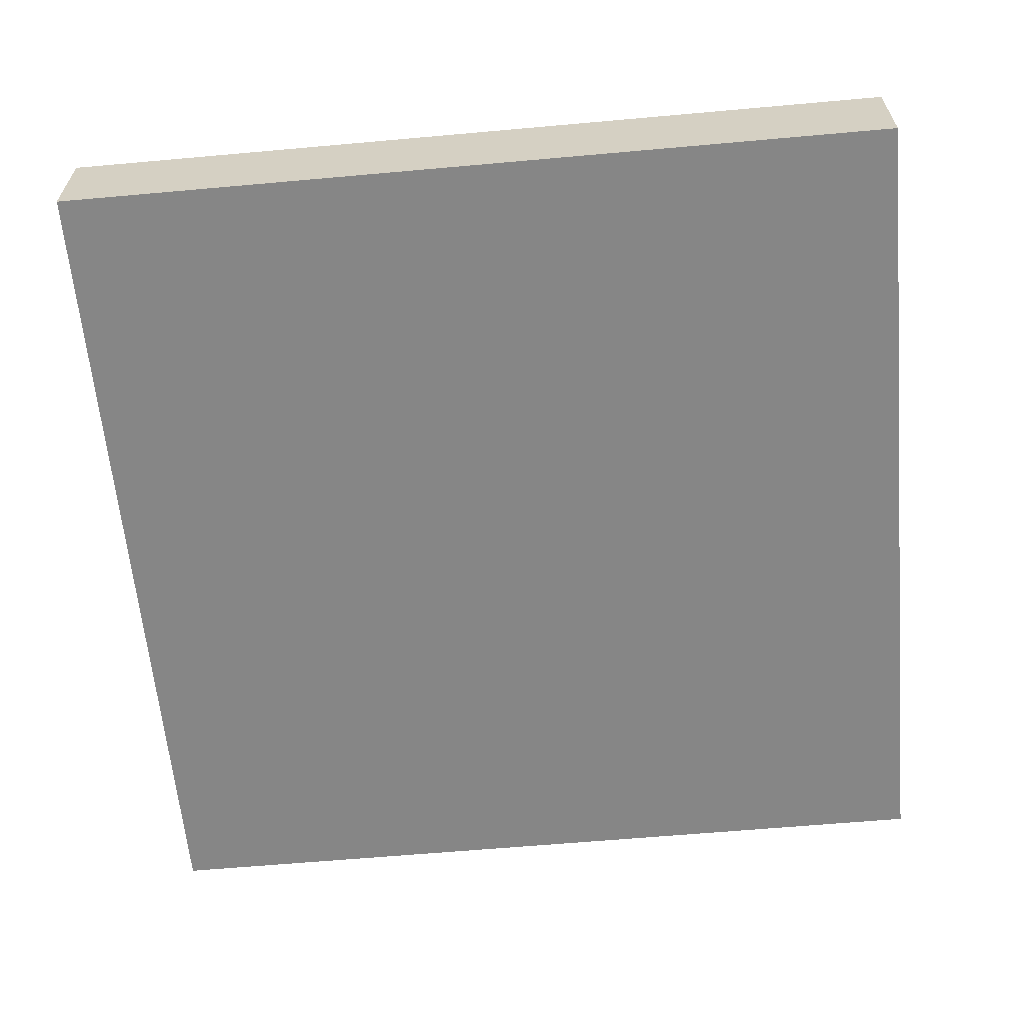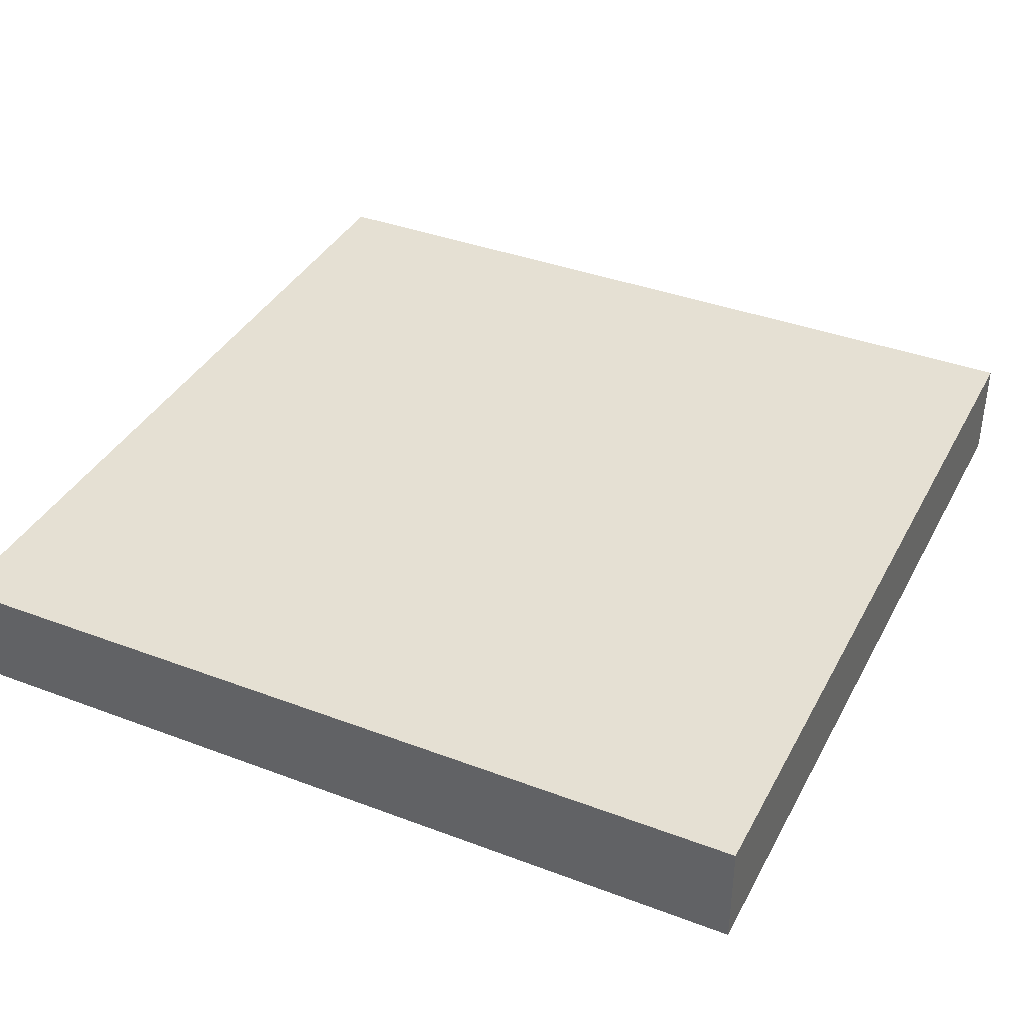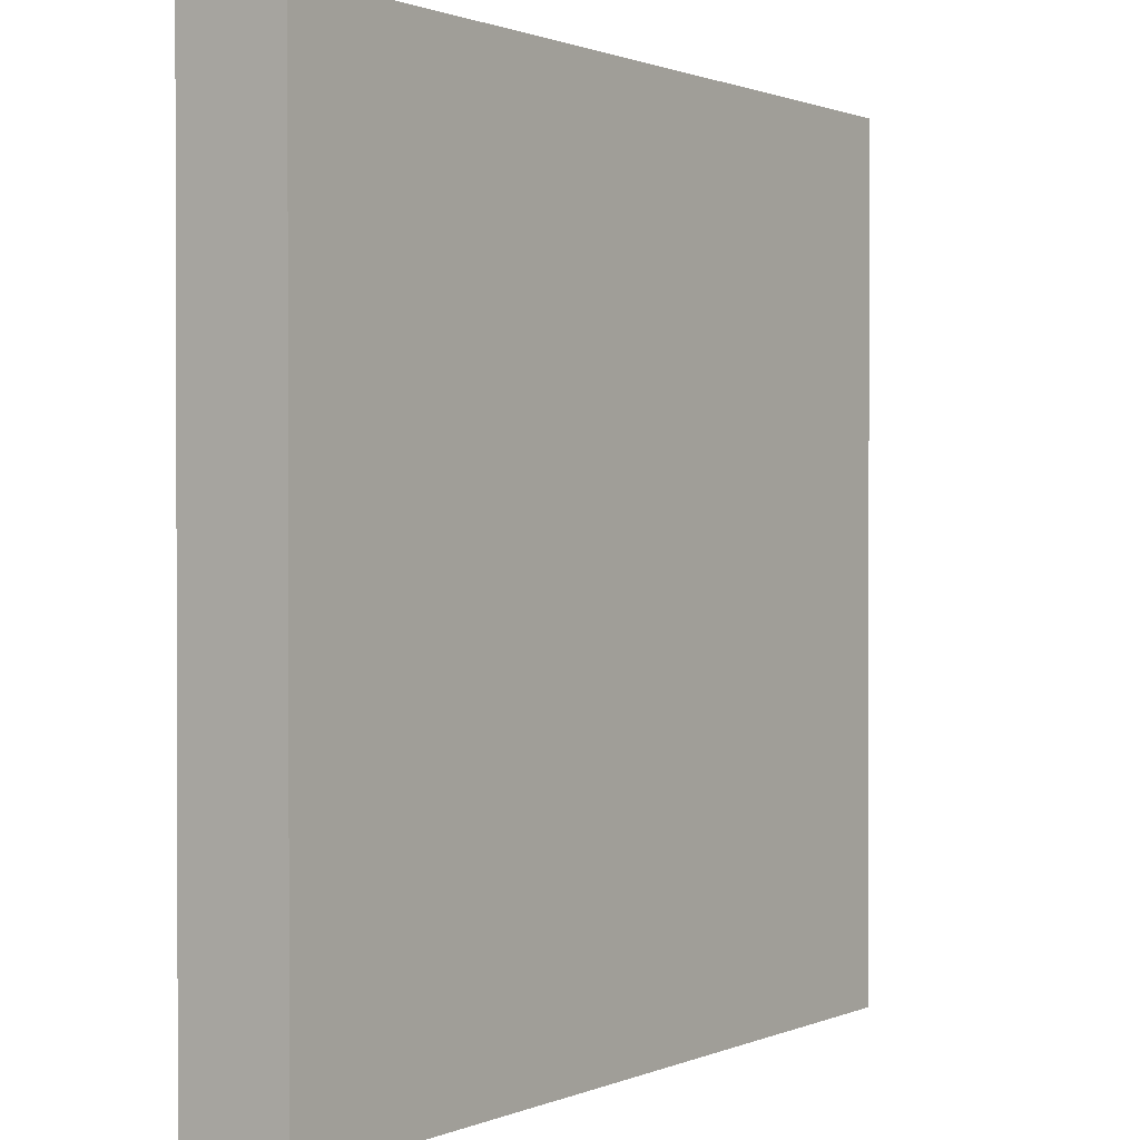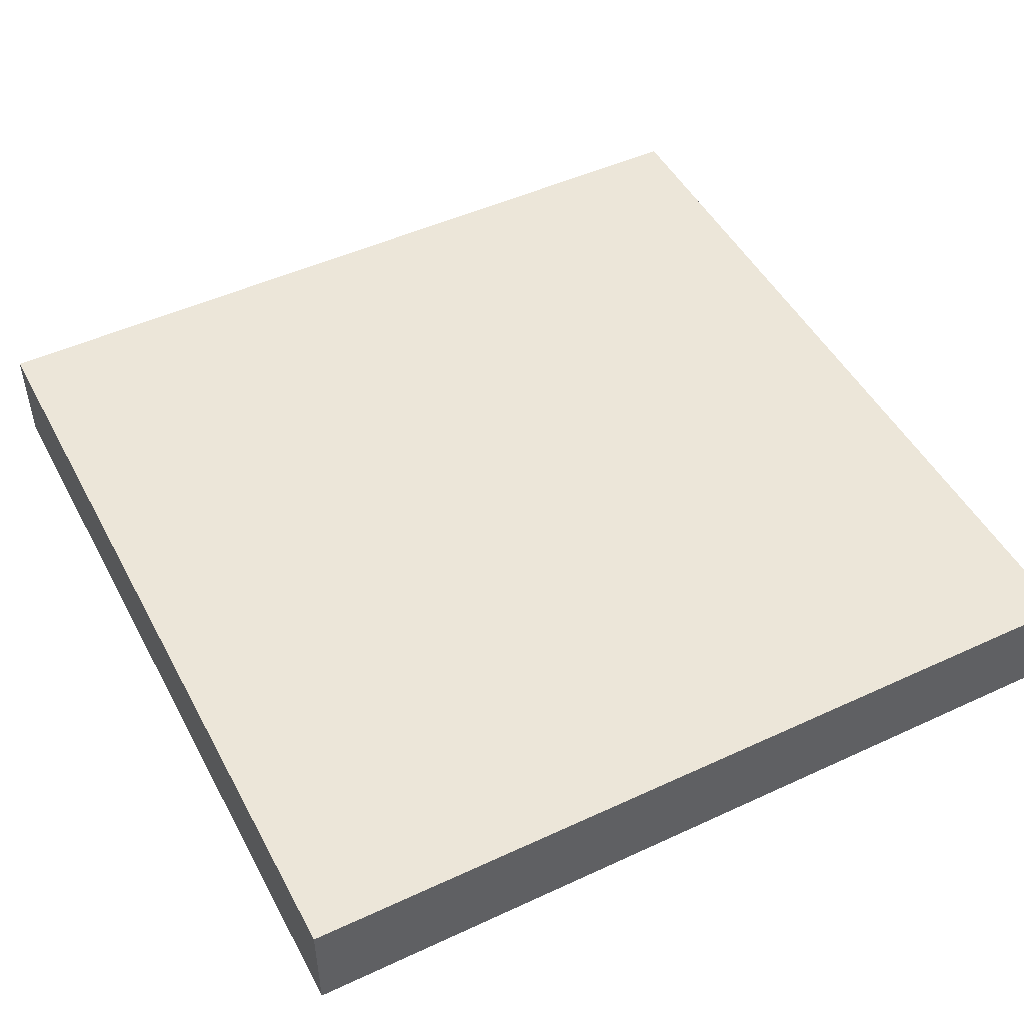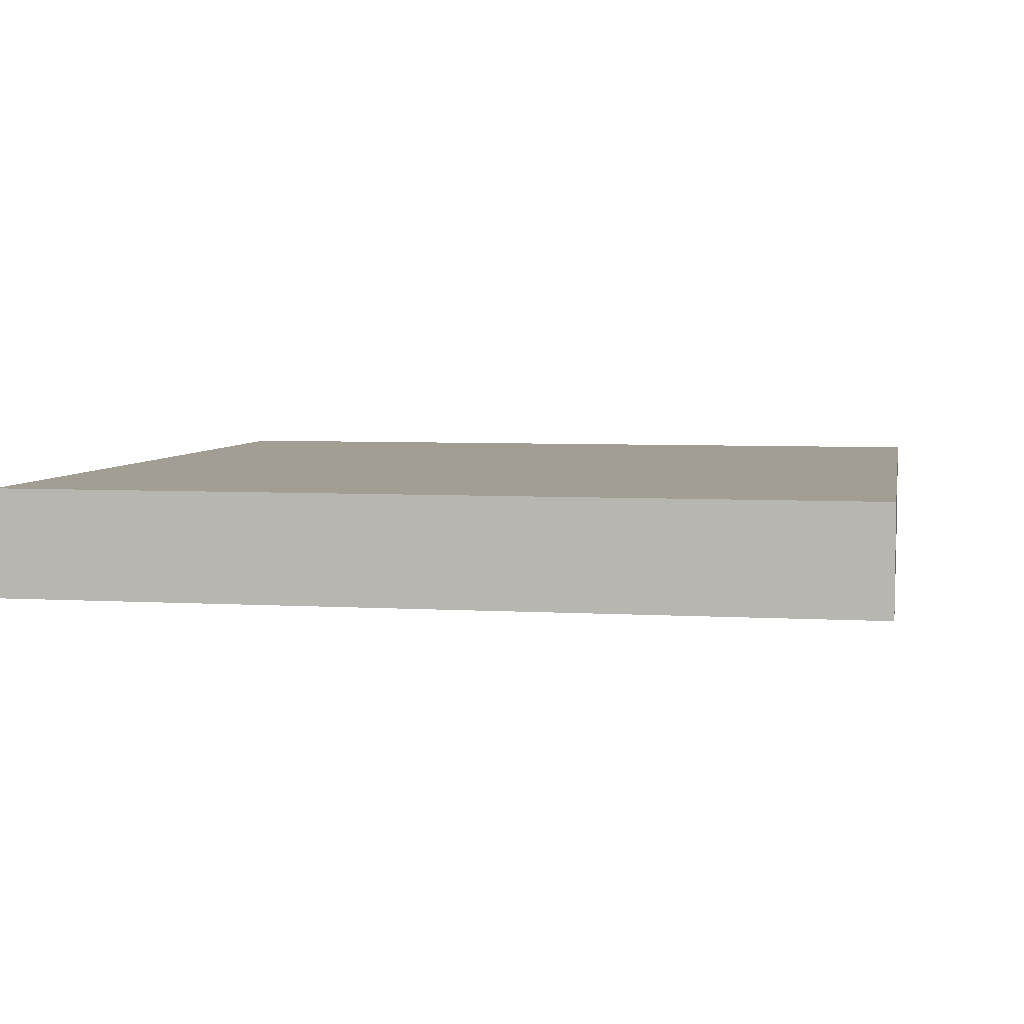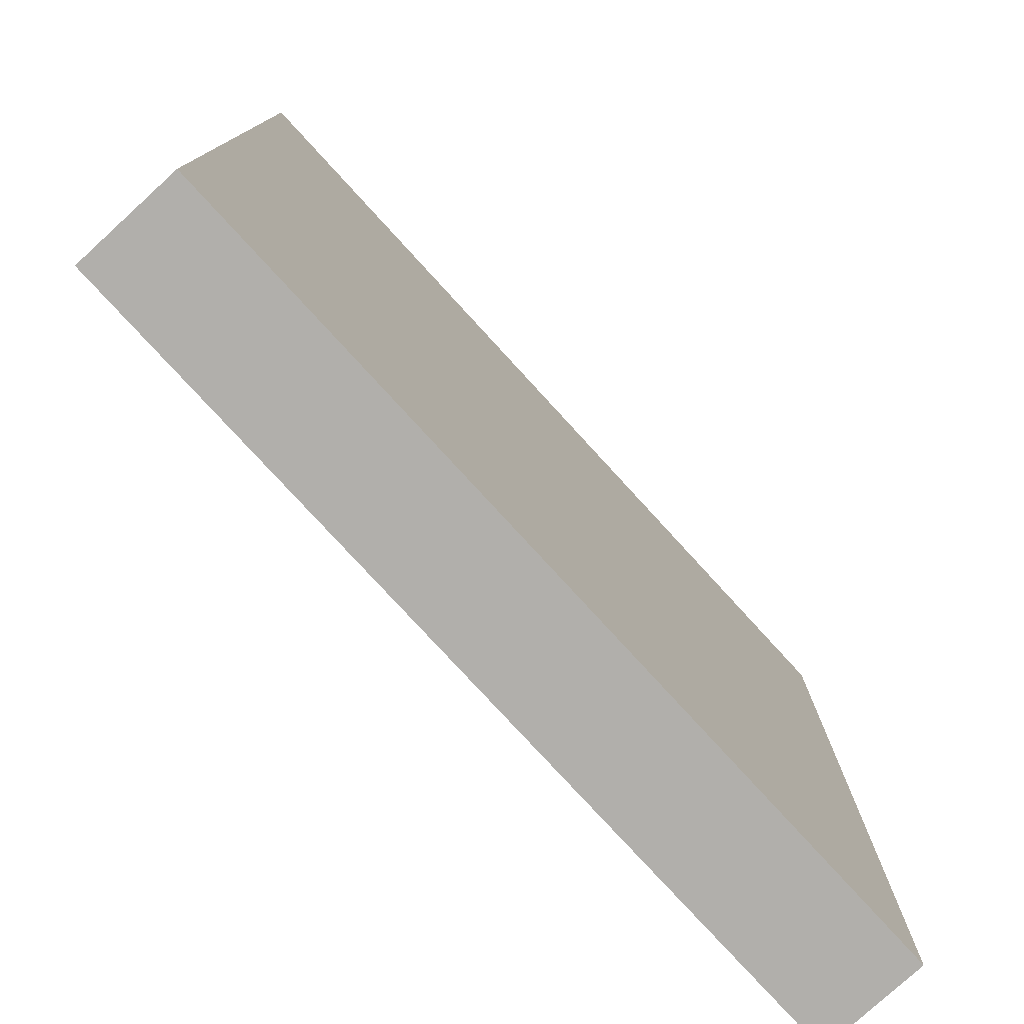
<metadata>
{"format":"obj","ext":"obj","renderer":"f3d","projection":"perspective","resolution":1024,"background":"white","views":[{"elev":-62.0,"azim":95.2,"up":"+Z"},{"elev":38.0,"azim":115.6,"up":"+Z"},{"elev":1.0,"azim":124.7,"up":"+Y"},{"elev":48.6,"azim":62.7,"up":"+Z"},{"elev":5.1,"azim":100.6,"up":"+Z"},{"elev":-78.1,"azim":132.5,"up":"+Y"}]}
</metadata>
<code>
v 16 145 0
v 16 144 0
v 16 144 1
v 16 145 1
v 17 144 0
v 17 144 1
v 17 145 0
v 17 145 1
v 16 146 0
v 16 146 1
v 17 146 0
v 17 146 1
v 16 147 0
v 16 147 1
v 17 147 0
v 17 147 1
v 16 148 0
v 16 148 1
v 17 148 0
v 17 148 1
v 16 149 0
v 16 149 1
v 17 149 0
v 17 149 1
v 16 150 0
v 16 150 1
v 17 150 0
v 17 150 1
v 16 151 0
v 16 151 1
v 17 151 0
v 17 151 1
v 16 152 0
v 16 152 1
v 17 152 1
v 17 152 0
v 18 144 0
v 18 144 1
v 18 145 0
v 18 145 1
v 18 146 0
v 18 146 1
v 18 147 0
v 18 147 1
v 18 148 0
v 18 148 1
v 18 149 0
v 18 149 1
v 18 150 0
v 18 150 1
v 18 151 0
v 18 151 1
v 18 152 1
v 18 152 0
v 19 144 0
v 19 144 1
v 19 145 0
v 19 145 1
v 19 146 0
v 19 146 1
v 19 147 0
v 19 147 1
v 19 148 0
v 19 148 1
v 19 149 0
v 19 149 1
v 19 150 0
v 19 150 1
v 19 151 0
v 19 151 1
v 19 152 1
v 19 152 0
v 20 144 0
v 20 144 1
v 20 145 0
v 20 145 1
v 20 146 0
v 20 146 1
v 20 147 0
v 20 147 1
v 20 148 0
v 20 148 1
v 20 149 0
v 20 149 1
v 20 150 0
v 20 150 1
v 20 151 0
v 20 151 1
v 20 152 1
v 20 152 0
v 21 144 0
v 21 144 1
v 21 145 0
v 21 145 1
v 21 146 0
v 21 146 1
v 21 147 0
v 21 147 1
v 21 148 0
v 21 148 1
v 21 149 0
v 21 149 1
v 21 150 0
v 21 150 1
v 21 151 0
v 21 151 1
v 21 152 1
v 21 152 0
v 22 144 0
v 22 144 1
v 22 145 0
v 22 145 1
v 22 146 0
v 22 146 1
v 22 147 0
v 22 147 1
v 22 148 0
v 22 148 1
v 22 149 0
v 22 149 1
v 22 150 0
v 22 150 1
v 22 151 0
v 22 151 1
v 22 152 1
v 22 152 0
v 23 144 0
v 23 144 1
v 23 145 0
v 23 145 1
v 23 146 0
v 23 146 1
v 23 147 0
v 23 147 1
v 23 148 0
v 23 148 1
v 23 149 0
v 23 149 1
v 23 150 0
v 23 150 1
v 23 151 0
v 23 151 1
v 23 152 1
v 23 152 0
v 24 145 1
v 24 144 1
v 24 144 0
v 24 145 0
v 24 146 1
v 24 146 0
v 24 147 1
v 24 147 0
v 24 148 1
v 24 148 0
v 24 149 1
v 24 149 0
v 24 150 1
v 24 150 0
v 24 151 1
v 24 151 0
v 24 152 1
v 24 152 0
g 101_Piece10_18_0
f 1 2 3 4
f 3 2 5 6
f 7 5 2 1
f 4 3 6 8
f 9 1 4 10
f 11 7 1 9
f 10 4 8 12
f 13 9 10 14
f 15 11 9 13
f 14 10 12 16
f 17 13 14 18
f 19 15 13 17
f 18 14 16 20
f 21 17 18 22
f 23 19 17 21
f 22 18 20 24
f 25 21 22 26
f 27 23 21 25
f 26 22 24 28
f 29 25 26 30
f 31 27 25 29
f 30 26 28 32
f 33 29 30 34
f 33 34 35 36
f 36 31 29 33
f 34 30 32 35
f 6 5 37 38
f 39 37 5 7
f 8 6 38 40
f 41 39 7 11
f 12 8 40 42
f 43 41 11 15
f 16 12 42 44
f 45 43 15 19
f 20 16 44 46
f 47 45 19 23
f 24 20 46 48
f 49 47 23 27
f 28 24 48 50
f 51 49 27 31
f 32 28 50 52
f 36 35 53 54
f 54 51 31 36
f 35 32 52 53
f 38 37 55 56
f 57 55 37 39
f 40 38 56 58
f 59 57 39 41
f 42 40 58 60
f 61 59 41 43
f 44 42 60 62
f 63 61 43 45
f 46 44 62 64
f 65 63 45 47
f 48 46 64 66
f 67 65 47 49
f 50 48 66 68
f 69 67 49 51
f 52 50 68 70
f 54 53 71 72
f 72 69 51 54
f 53 52 70 71
f 56 55 73 74
f 75 73 55 57
f 58 56 74 76
f 77 75 57 59
f 60 58 76 78
f 79 77 59 61
f 62 60 78 80
f 81 79 61 63
f 64 62 80 82
f 83 81 63 65
f 66 64 82 84
f 85 83 65 67
f 68 66 84 86
f 87 85 67 69
f 70 68 86 88
f 72 71 89 90
f 90 87 69 72
f 71 70 88 89
f 74 73 91 92
f 93 91 73 75
f 76 74 92 94
f 95 93 75 77
f 78 76 94 96
f 97 95 77 79
f 80 78 96 98
f 99 97 79 81
f 82 80 98 100
f 101 99 81 83
f 84 82 100 102
f 103 101 83 85
f 86 84 102 104
f 105 103 85 87
f 88 86 104 106
f 90 89 107 108
f 108 105 87 90
f 89 88 106 107
f 92 91 109 110
f 111 109 91 93
f 94 92 110 112
f 113 111 93 95
f 96 94 112 114
f 115 113 95 97
f 98 96 114 116
f 117 115 97 99
f 100 98 116 118
f 119 117 99 101
f 102 100 118 120
f 121 119 101 103
f 104 102 120 122
f 123 121 103 105
f 106 104 122 124
f 108 107 125 126
f 126 123 105 108
f 107 106 124 125
f 110 109 127 128
f 129 127 109 111
f 112 110 128 130
f 131 129 111 113
f 114 112 130 132
f 133 131 113 115
f 116 114 132 134
f 135 133 115 117
f 118 116 134 136
f 137 135 117 119
f 120 118 136 138
f 139 137 119 121
f 122 120 138 140
f 141 139 121 123
f 124 122 140 142
f 126 125 143 144
f 144 141 123 126
f 125 124 142 143
f 145 146 147 148
f 128 127 147 146
f 148 147 127 129
f 130 128 146 145
f 149 145 148 150
f 150 148 129 131
f 132 130 145 149
f 151 149 150 152
f 152 150 131 133
f 134 132 149 151
f 153 151 152 154
f 154 152 133 135
f 136 134 151 153
f 155 153 154 156
f 156 154 135 137
f 138 136 153 155
f 157 155 156 158
f 158 156 137 139
f 140 138 155 157
f 159 157 158 160
f 160 158 139 141
f 142 140 157 159
f 161 159 160 162
f 144 143 161 162
f 162 160 141 144
f 143 142 159 161

</code>
